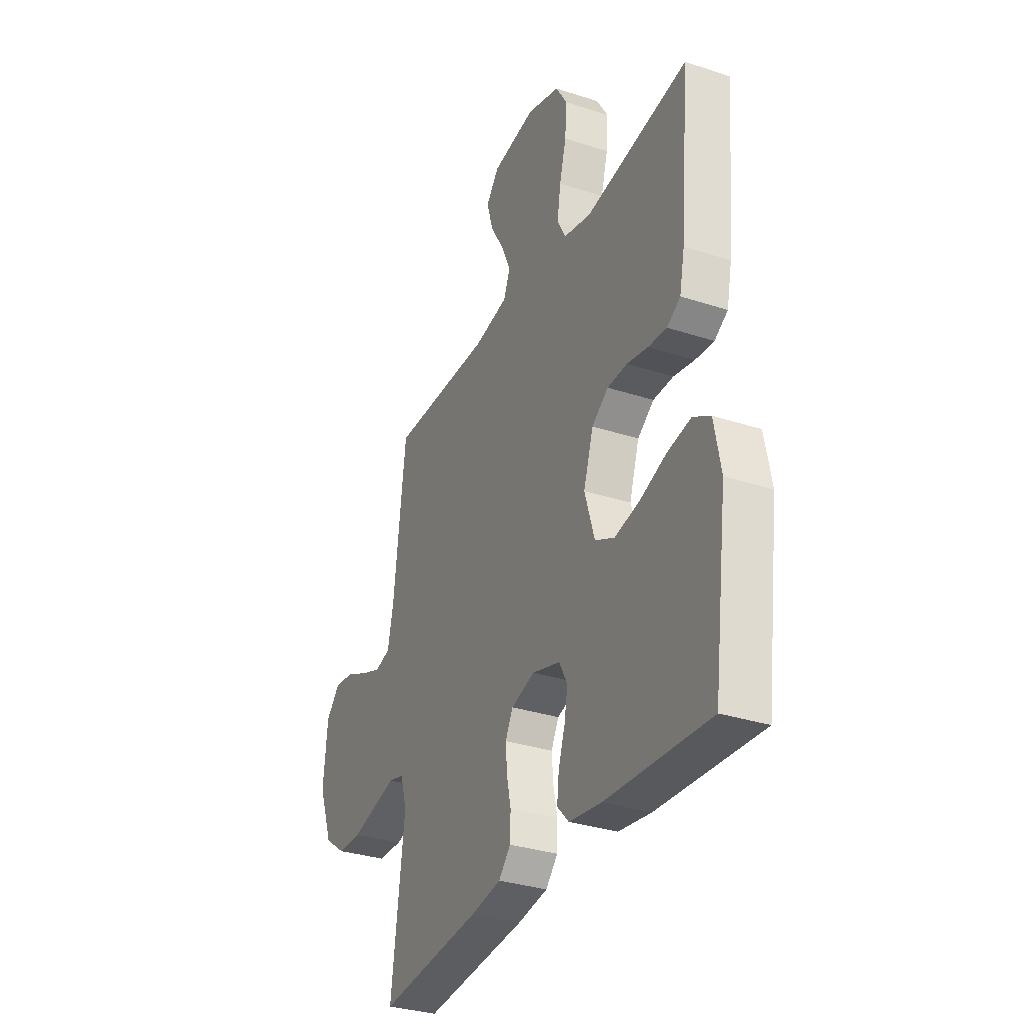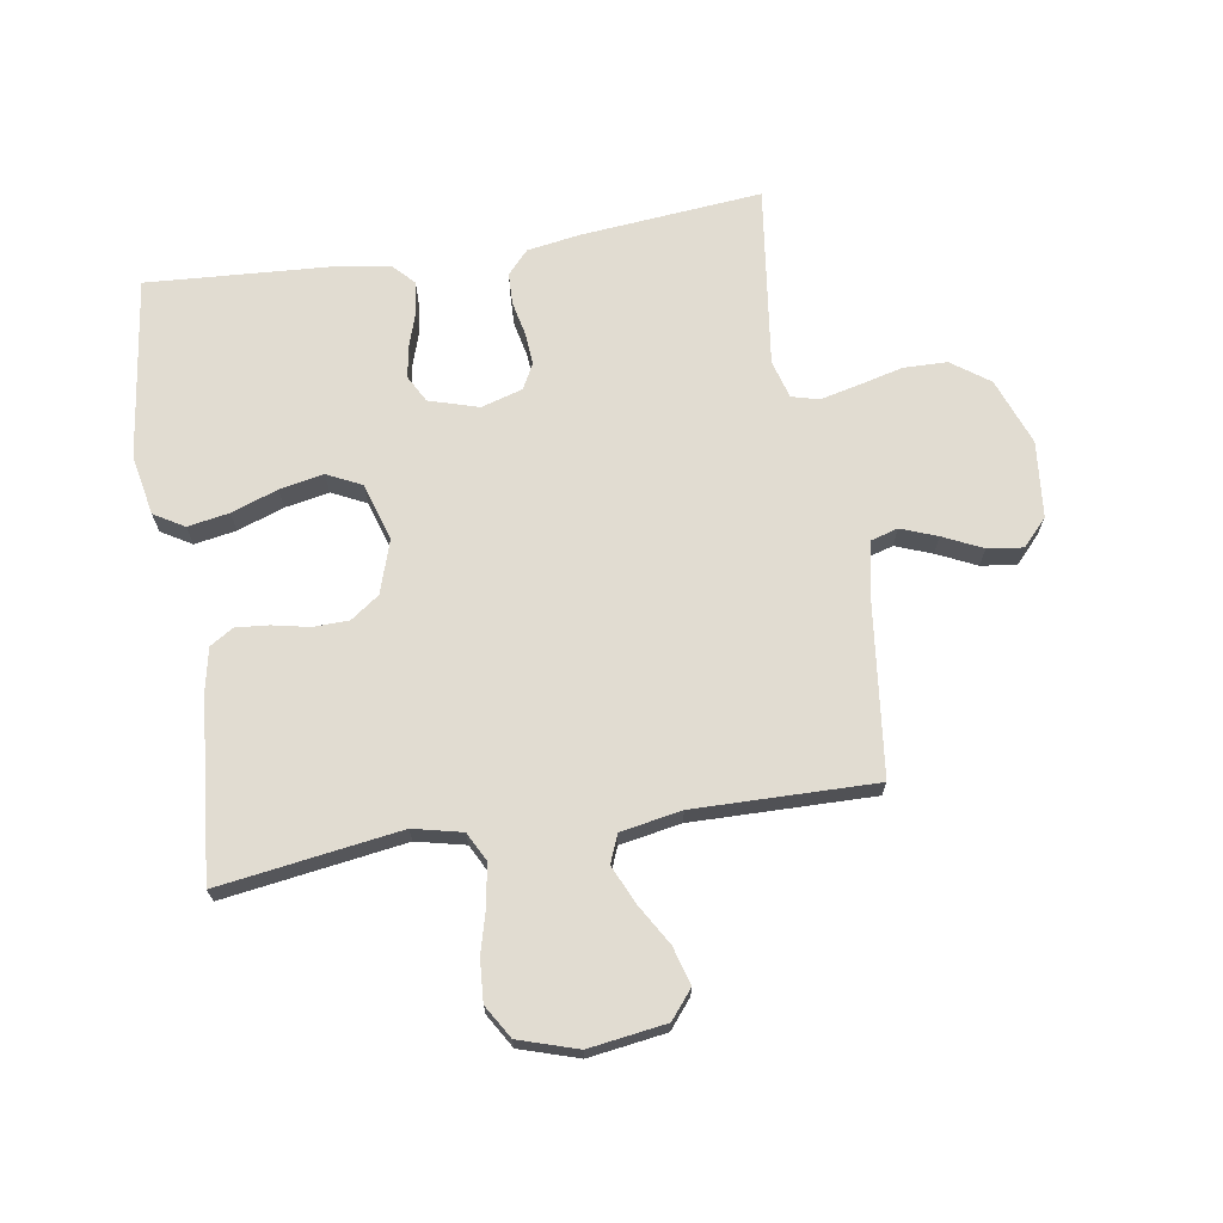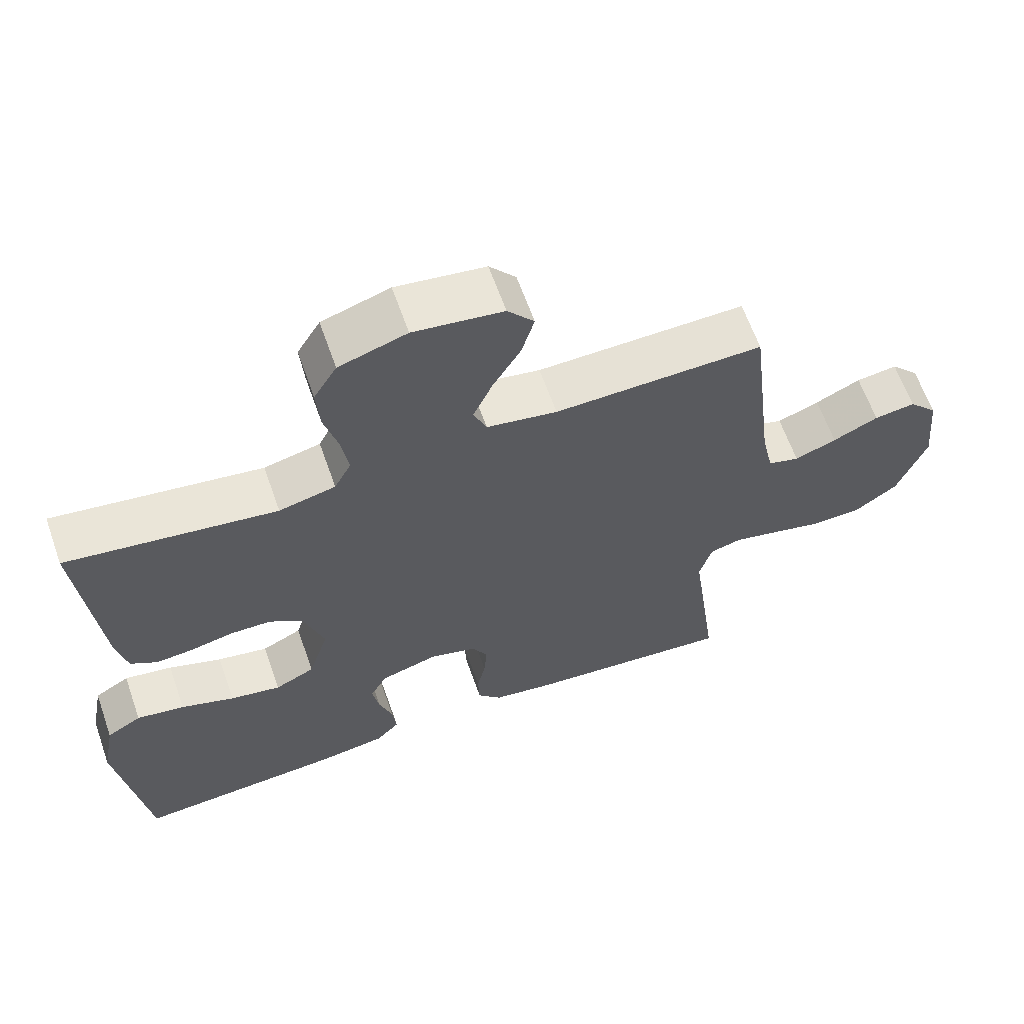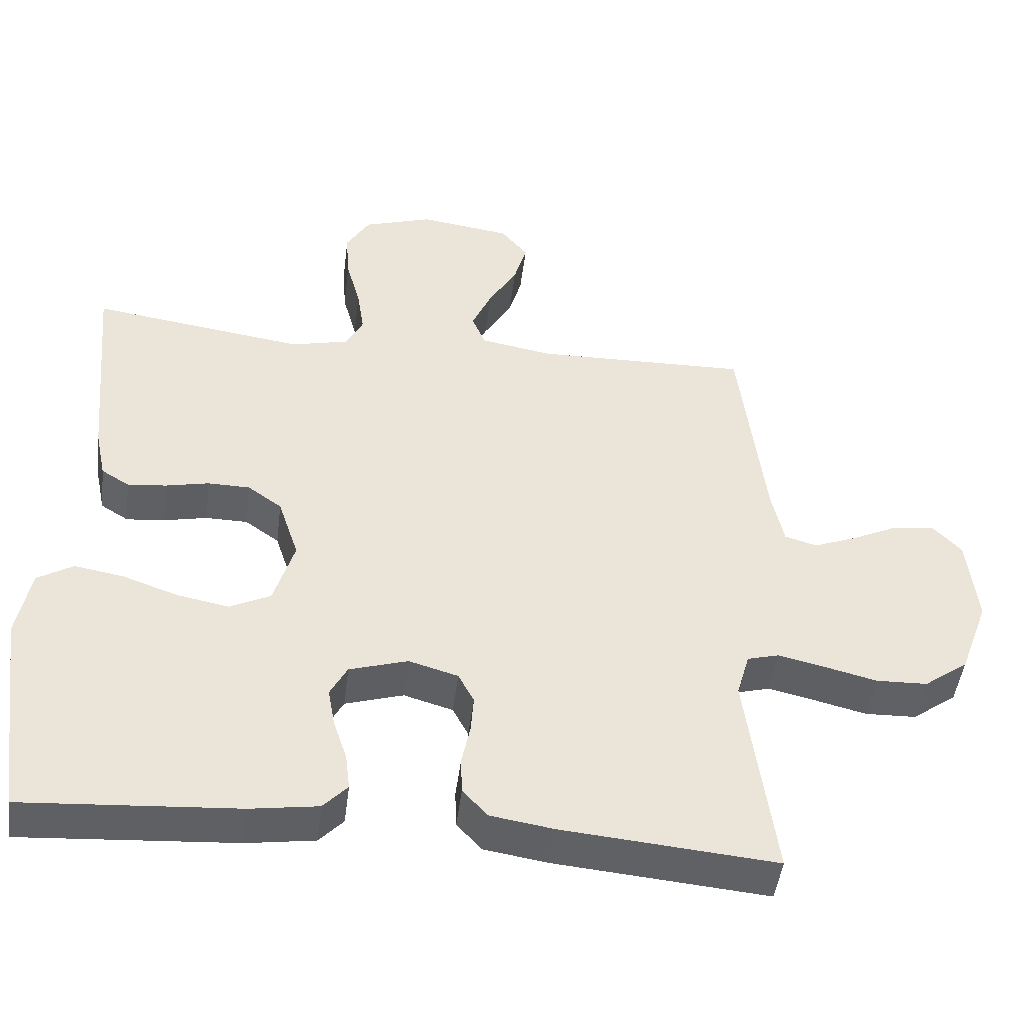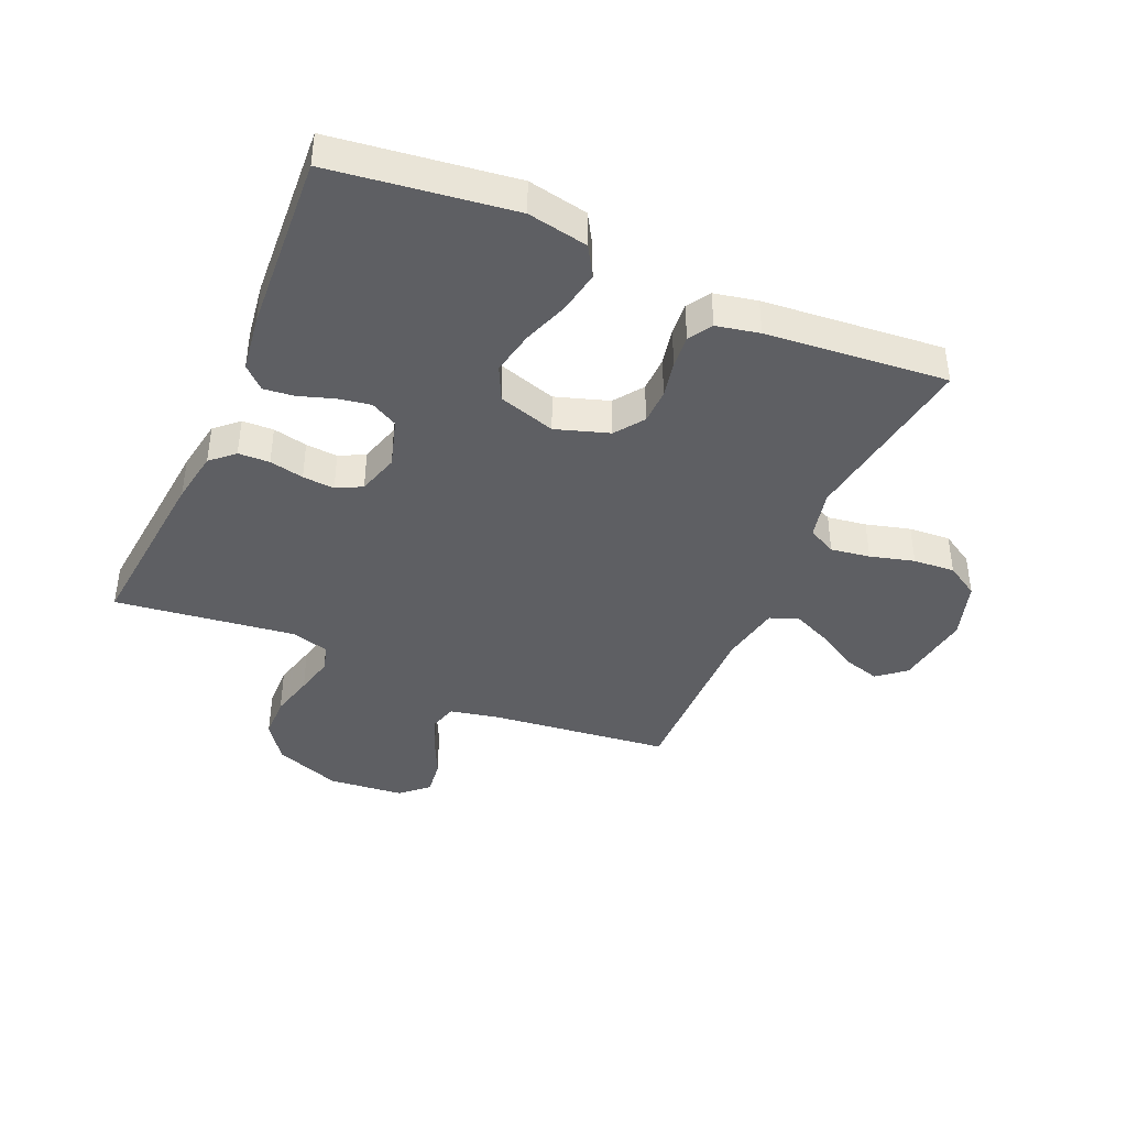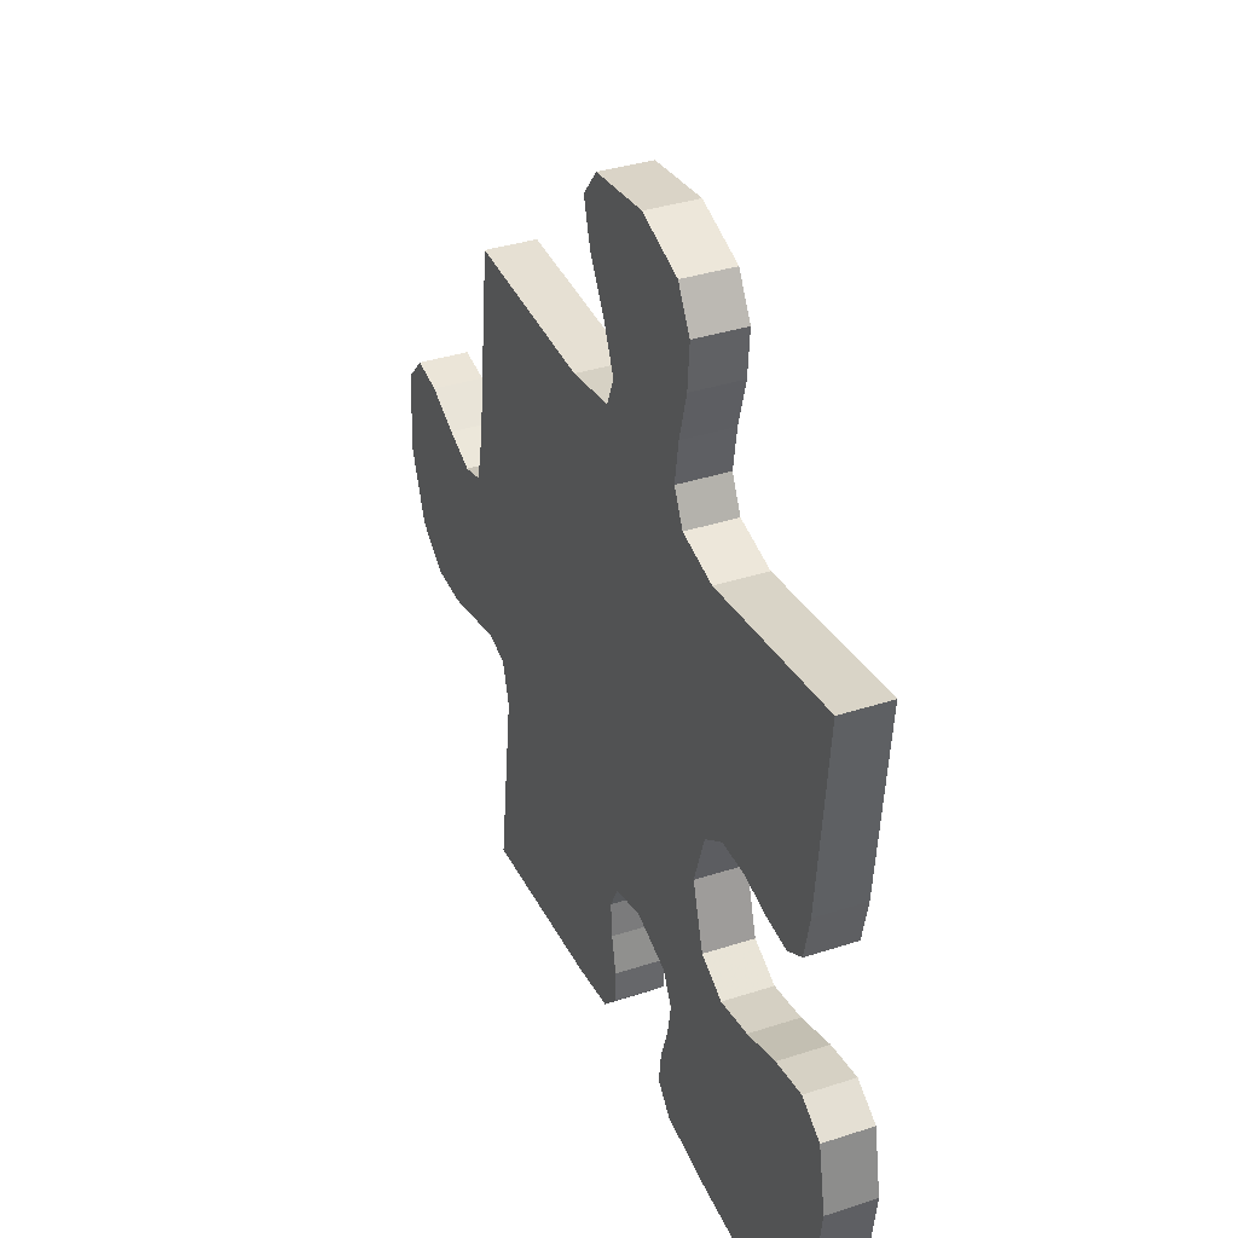
<metadata>
{"format":"obj","ext":"obj","renderer":"f3d","projection":"perspective","resolution":1024,"background":"white","views":[{"elev":-32.5,"azim":-114.4,"up":"+Z"},{"elev":69.1,"azim":-9.3,"up":"+Y"},{"elev":63.3,"azim":-19.4,"up":"+Z"},{"elev":-46.7,"azim":-7.1,"up":"+Z"},{"elev":-41.0,"azim":-113.8,"up":"+Y"},{"elev":37.2,"azim":-112.6,"up":"+Z"}]}
</metadata>
<code>
v -0.5 0.07 0.5
v -0.2 0.07 0.457
v -0.119 0.07 0.476
v -0.095 0.07 0.523
v -0.105 0.07 0.588
v -0.125 0.07 0.661
v -0.13 0.07 0.73
v -0.097 0.07 0.785
v 0 0.07 0.816
v 0.128 0.07 0.798
v 0.166 0.07 0.752
v 0.148 0.07 0.689
v 0.108 0.07 0.621
v 0.08 0.07 0.558
v 0.099 0.07 0.512
v 0.2 0.07 0.494
v 0.5 0.07 0.5
v 0.536 0.07 0.2
v 0.553 0.07 0.121
v 0.598 0.07 0.108
v 0.658 0.07 0.131
v 0.723 0.07 0.162
v 0.782 0.07 0.17
v 0.823 0.07 0.126
v 0.836 0.07 0
v 0.795 0.07 -0.111
v 0.733 0.07 -0.156
v 0.661 0.07 -0.158
v 0.588 0.07 -0.14
v 0.523 0.07 -0.125
v 0.478 0.07 -0.137
v 0.46 0.07 -0.2
v 0.5 0.07 -0.5
v 0.2 0.07 -0.473
v 0.112 0.07 -0.459
v 0.077 0.07 -0.421
v 0.075 0.07 -0.369
v 0.087 0.07 -0.312
v 0.091 0.07 -0.259
v 0.069 0.07 -0.217
v 0 0.07 -0.197
v -0.082 0.07 -0.222
v -0.106 0.07 -0.267
v -0.096 0.07 -0.322
v -0.077 0.07 -0.379
v -0.071 0.07 -0.43
v -0.105 0.07 -0.466
v -0.2 0.07 -0.48
v -0.5 0.07 -0.5
v -0.541 0.07 -0.2
v -0.522 0.07 -0.1
v -0.472 0.07 -0.07
v -0.403 0.07 -0.082
v -0.326 0.07 -0.109
v -0.253 0.07 -0.123
v -0.196 0.07 -0.095
v -0.167 0.07 0
v -0.196 0.07 0.088
v -0.244 0.07 0.122
v -0.303 0.07 0.123
v -0.364 0.07 0.11
v -0.418 0.07 0.105
v -0.457 0.07 0.129
v -0.472 0.07 0.2
v -0.5 0 0.5
v -0.2 0 0.457
v -0.119 0 0.476
v -0.095 0 0.523
v -0.105 0 0.588
v -0.125 0 0.661
v -0.13 0 0.73
v -0.097 0 0.785
v 0 0 0.816
v 0.128 0 0.798
v 0.166 0 0.752
v 0.148 0 0.689
v 0.108 0 0.621
v 0.08 0 0.558
v 0.099 0 0.512
v 0.2 0 0.494
v 0.5 0 0.5
v 0.536 0 0.2
v 0.553 0 0.121
v 0.598 0 0.108
v 0.658 0 0.131
v 0.723 0 0.162
v 0.782 0 0.17
v 0.823 0 0.126
v 0.836 0 0
v 0.795 0 -0.111
v 0.733 0 -0.156
v 0.661 0 -0.158
v 0.588 0 -0.14
v 0.523 0 -0.125
v 0.478 0 -0.137
v 0.46 0 -0.2
v 0.5 0 -0.5
v 0.2 0 -0.473
v 0.112 0 -0.459
v 0.077 0 -0.421
v 0.075 0 -0.369
v 0.087 0 -0.312
v 0.091 0 -0.259
v 0.069 0 -0.217
v 0 0 -0.197
v -0.082 0 -0.222
v -0.106 0 -0.267
v -0.096 0 -0.322
v -0.077 0 -0.379
v -0.071 0 -0.43
v -0.105 0 -0.466
v -0.2 0 -0.48
v -0.5 0 -0.5
v -0.541 0 -0.2
v -0.522 0 -0.1
v -0.472 0 -0.07
v -0.403 0 -0.082
v -0.326 0 -0.109
v -0.253 0 -0.123
v -0.196 0 -0.095
v -0.167 0 0
v -0.196 0 0.088
v -0.244 0 0.122
v -0.303 0 0.123
v -0.364 0 0.11
v -0.418 0 0.105
v -0.457 0 0.129
v -0.472 0 0.2
f 63 64 1 2
f 60 61 62 63
f 59 60 63 2
f 58 59 2 3
f 57 58 3 4
f 51 52 53 54
f 51 54 55
f 50 51 55
f 49 50 55
f 48 49 55 56
f 44 45 46 47
f 43 44 47 48
f 35 36 37 38
f 35 38 39
f 32 33 34 35
f 31 32 35 39
f 26 27 28 29
f 26 29 30
f 25 26 30
f 24 25 30 31
f 21 22 23 24
f 20 21 24 31
f 16 17 18
f 15 16 18 19
f 10 11 12 13
f 10 13 14
f 9 10 14
f 8 9 14
f 5 6 7 8
f 4 5 8 14
f 57 4 14 15
f 43 48 56 57
f 42 43 57 15
f 20 31 39 40
f 19 20 40 41
f 15 19 41 42
f 66 65 128 127
f 127 126 125 124
f 66 127 124 123
f 67 66 123 122
f 68 67 122 121
f 118 117 116 115
f 119 118 115
f 119 115 114
f 119 114 113
f 120 119 113 112
f 111 110 109 108
f 112 111 108 107
f 102 101 100 99
f 103 102 99
f 99 98 97 96
f 103 99 96 95
f 93 92 91 90
f 94 93 90
f 94 90 89
f 95 94 89 88
f 88 87 86 85
f 95 88 85 84
f 82 81 80
f 83 82 80 79
f 77 76 75 74
f 78 77 74
f 78 74 73
f 78 73 72
f 72 71 70 69
f 78 72 69 68
f 79 78 68 121
f 121 120 112 107
f 79 121 107 106
f 104 103 95 84
f 105 104 84 83
f 106 105 83 79
f 1 65 66 2
f 2 66 67 3
f 3 67 68 4
f 4 68 69 5
f 5 69 70 6
f 6 70 71 7
f 7 71 72 8
f 8 72 73 9
f 9 73 74 10
f 10 74 75 11
f 11 75 76 12
f 12 76 77 13
f 13 77 78 14
f 14 78 79 15
f 15 79 80 16
f 16 80 81 17
f 17 81 82 18
f 18 82 83 19
f 19 83 84 20
f 20 84 85 21
f 21 85 86 22
f 22 86 87 23
f 23 87 88 24
f 24 88 89 25
f 25 89 90 26
f 26 90 91 27
f 27 91 92 28
f 28 92 93 29
f 29 93 94 30
f 30 94 95 31
f 31 95 96 32
f 32 96 97 33
f 33 97 98 34
f 34 98 99 35
f 35 99 100 36
f 36 100 101 37
f 37 101 102 38
f 38 102 103 39
f 39 103 104 40
f 40 104 105 41
f 41 105 106 42
f 42 106 107 43
f 43 107 108 44
f 44 108 109 45
f 45 109 110 46
f 46 110 111 47
f 47 111 112 48
f 48 112 113 49
f 49 113 114 50
f 50 114 115 51
f 51 115 116 52
f 52 116 117 53
f 53 117 118 54
f 54 118 119 55
f 55 119 120 56
f 56 120 121 57
f 57 121 122 58
f 58 122 123 59
f 59 123 124 60
f 60 124 125 61
f 61 125 126 62
f 62 126 127 63
f 63 127 128 64
f 64 128 65 1

</code>
